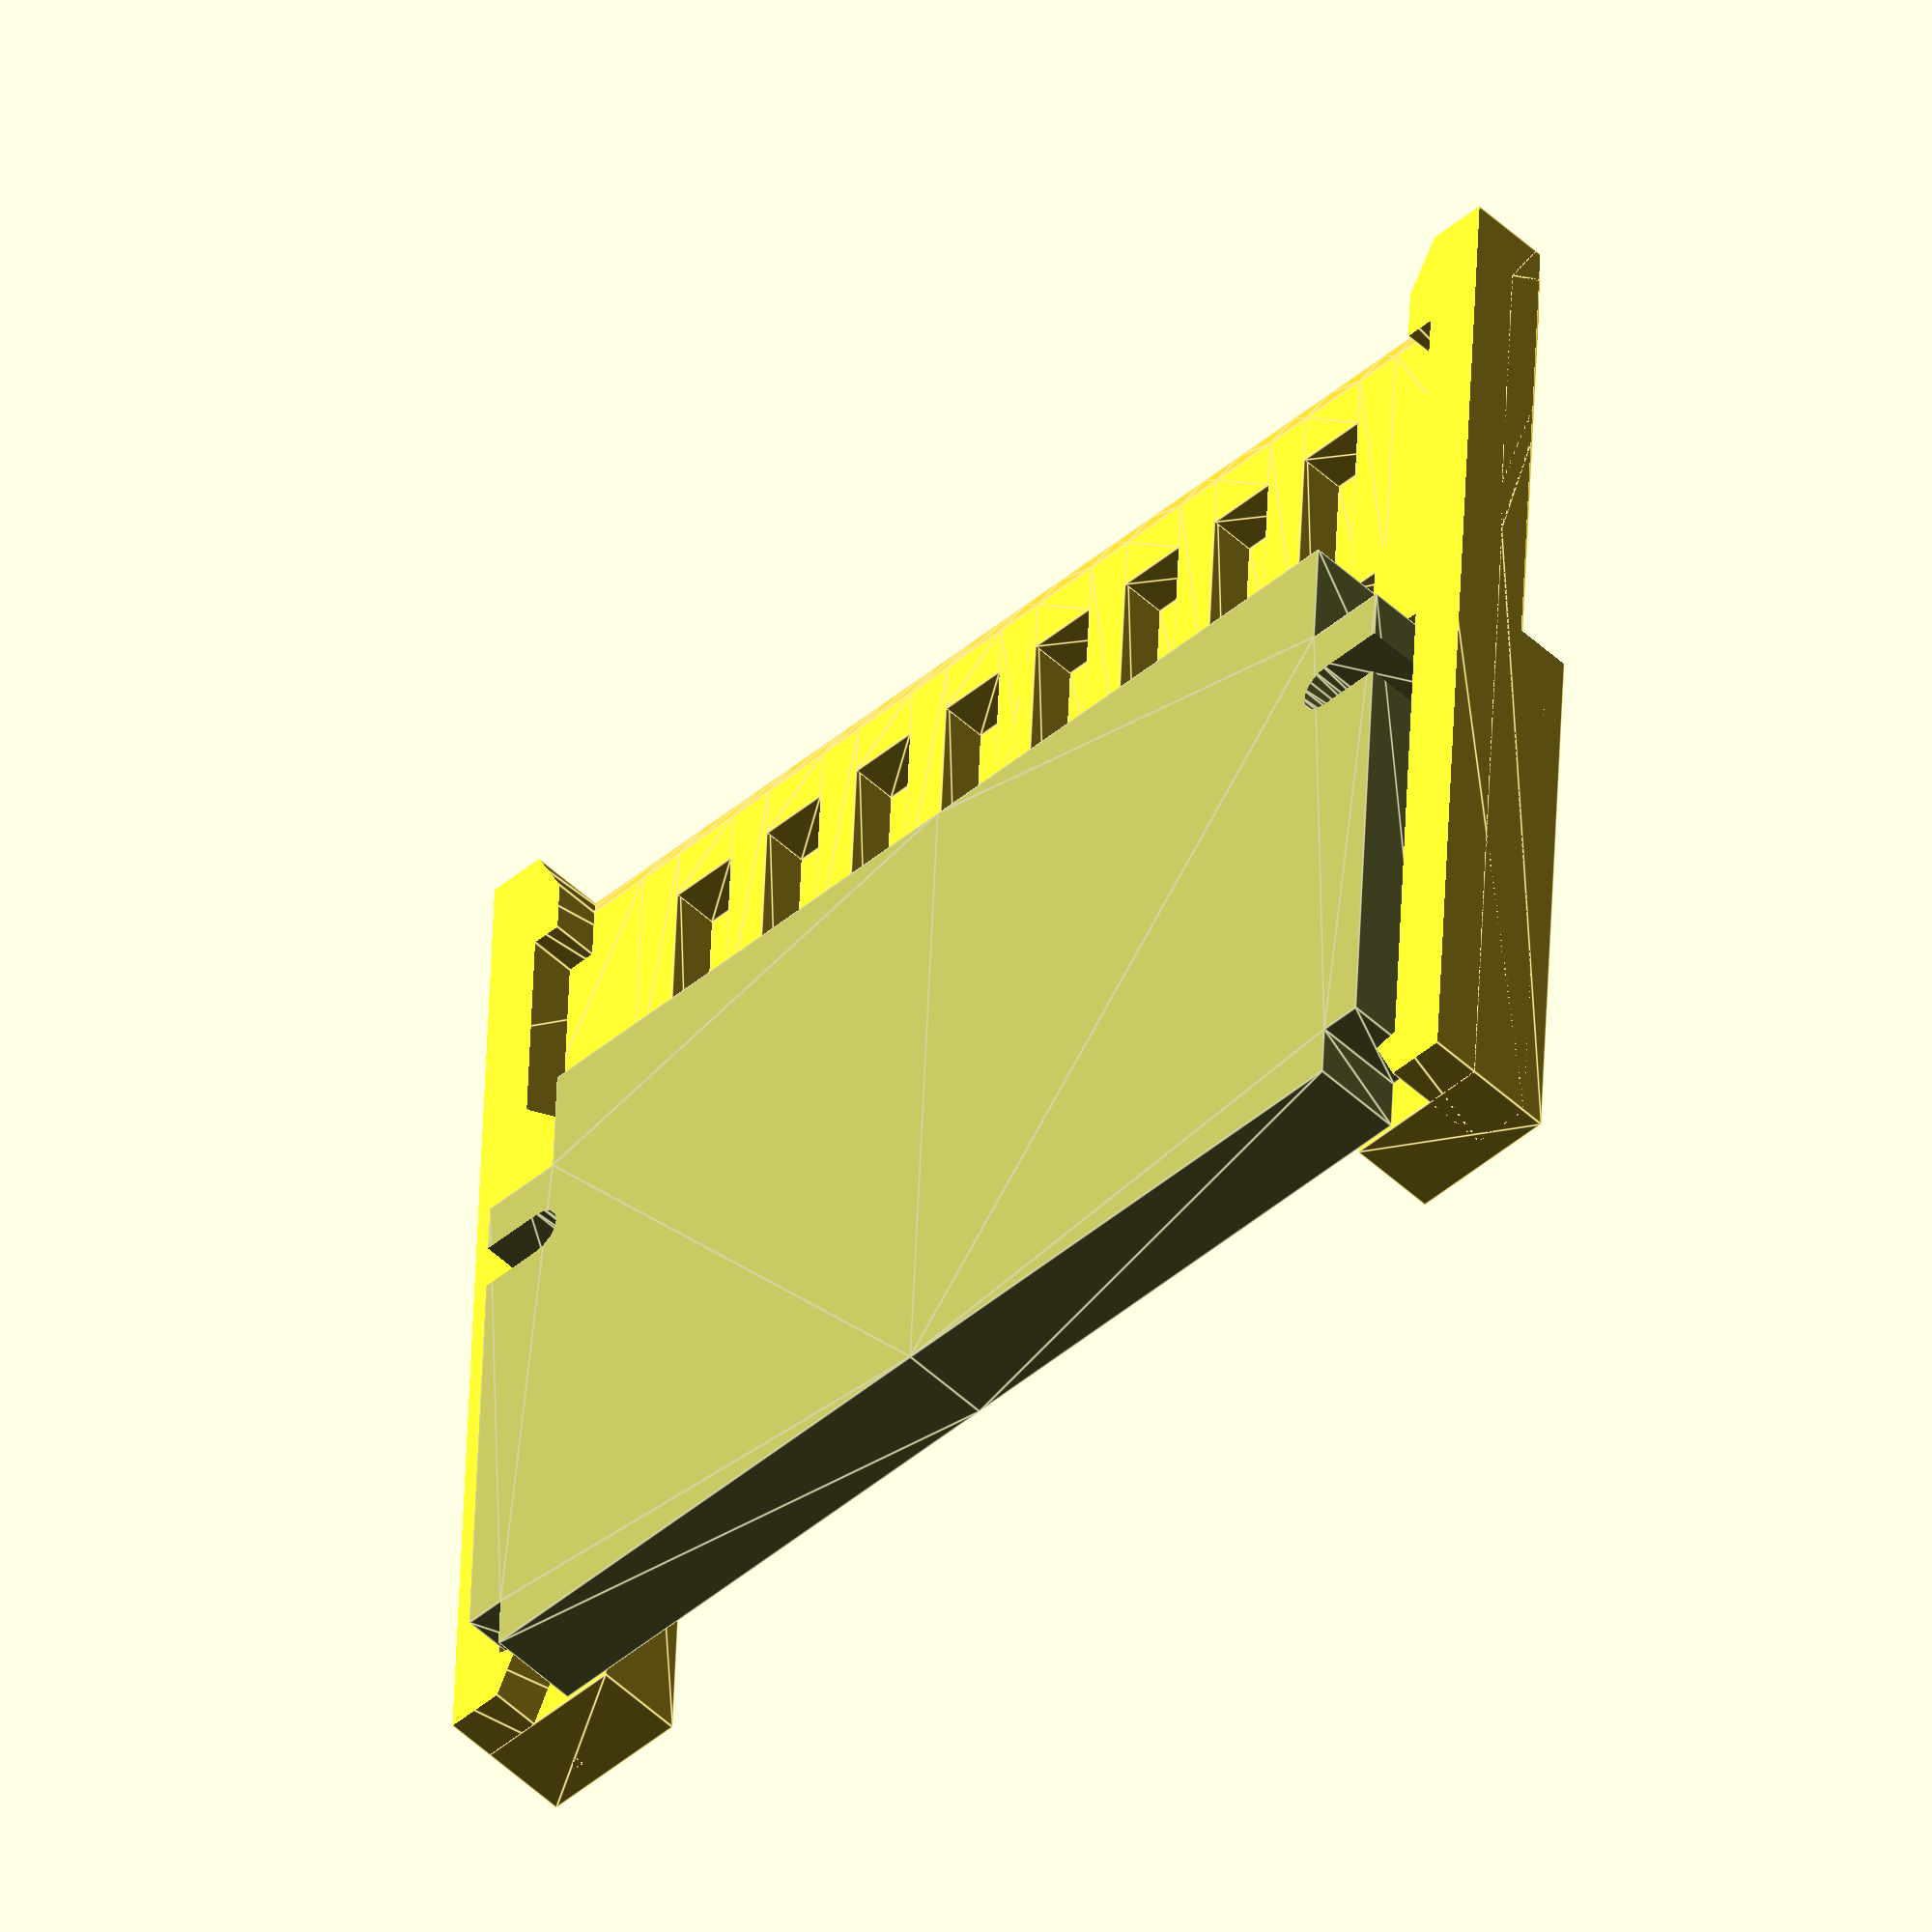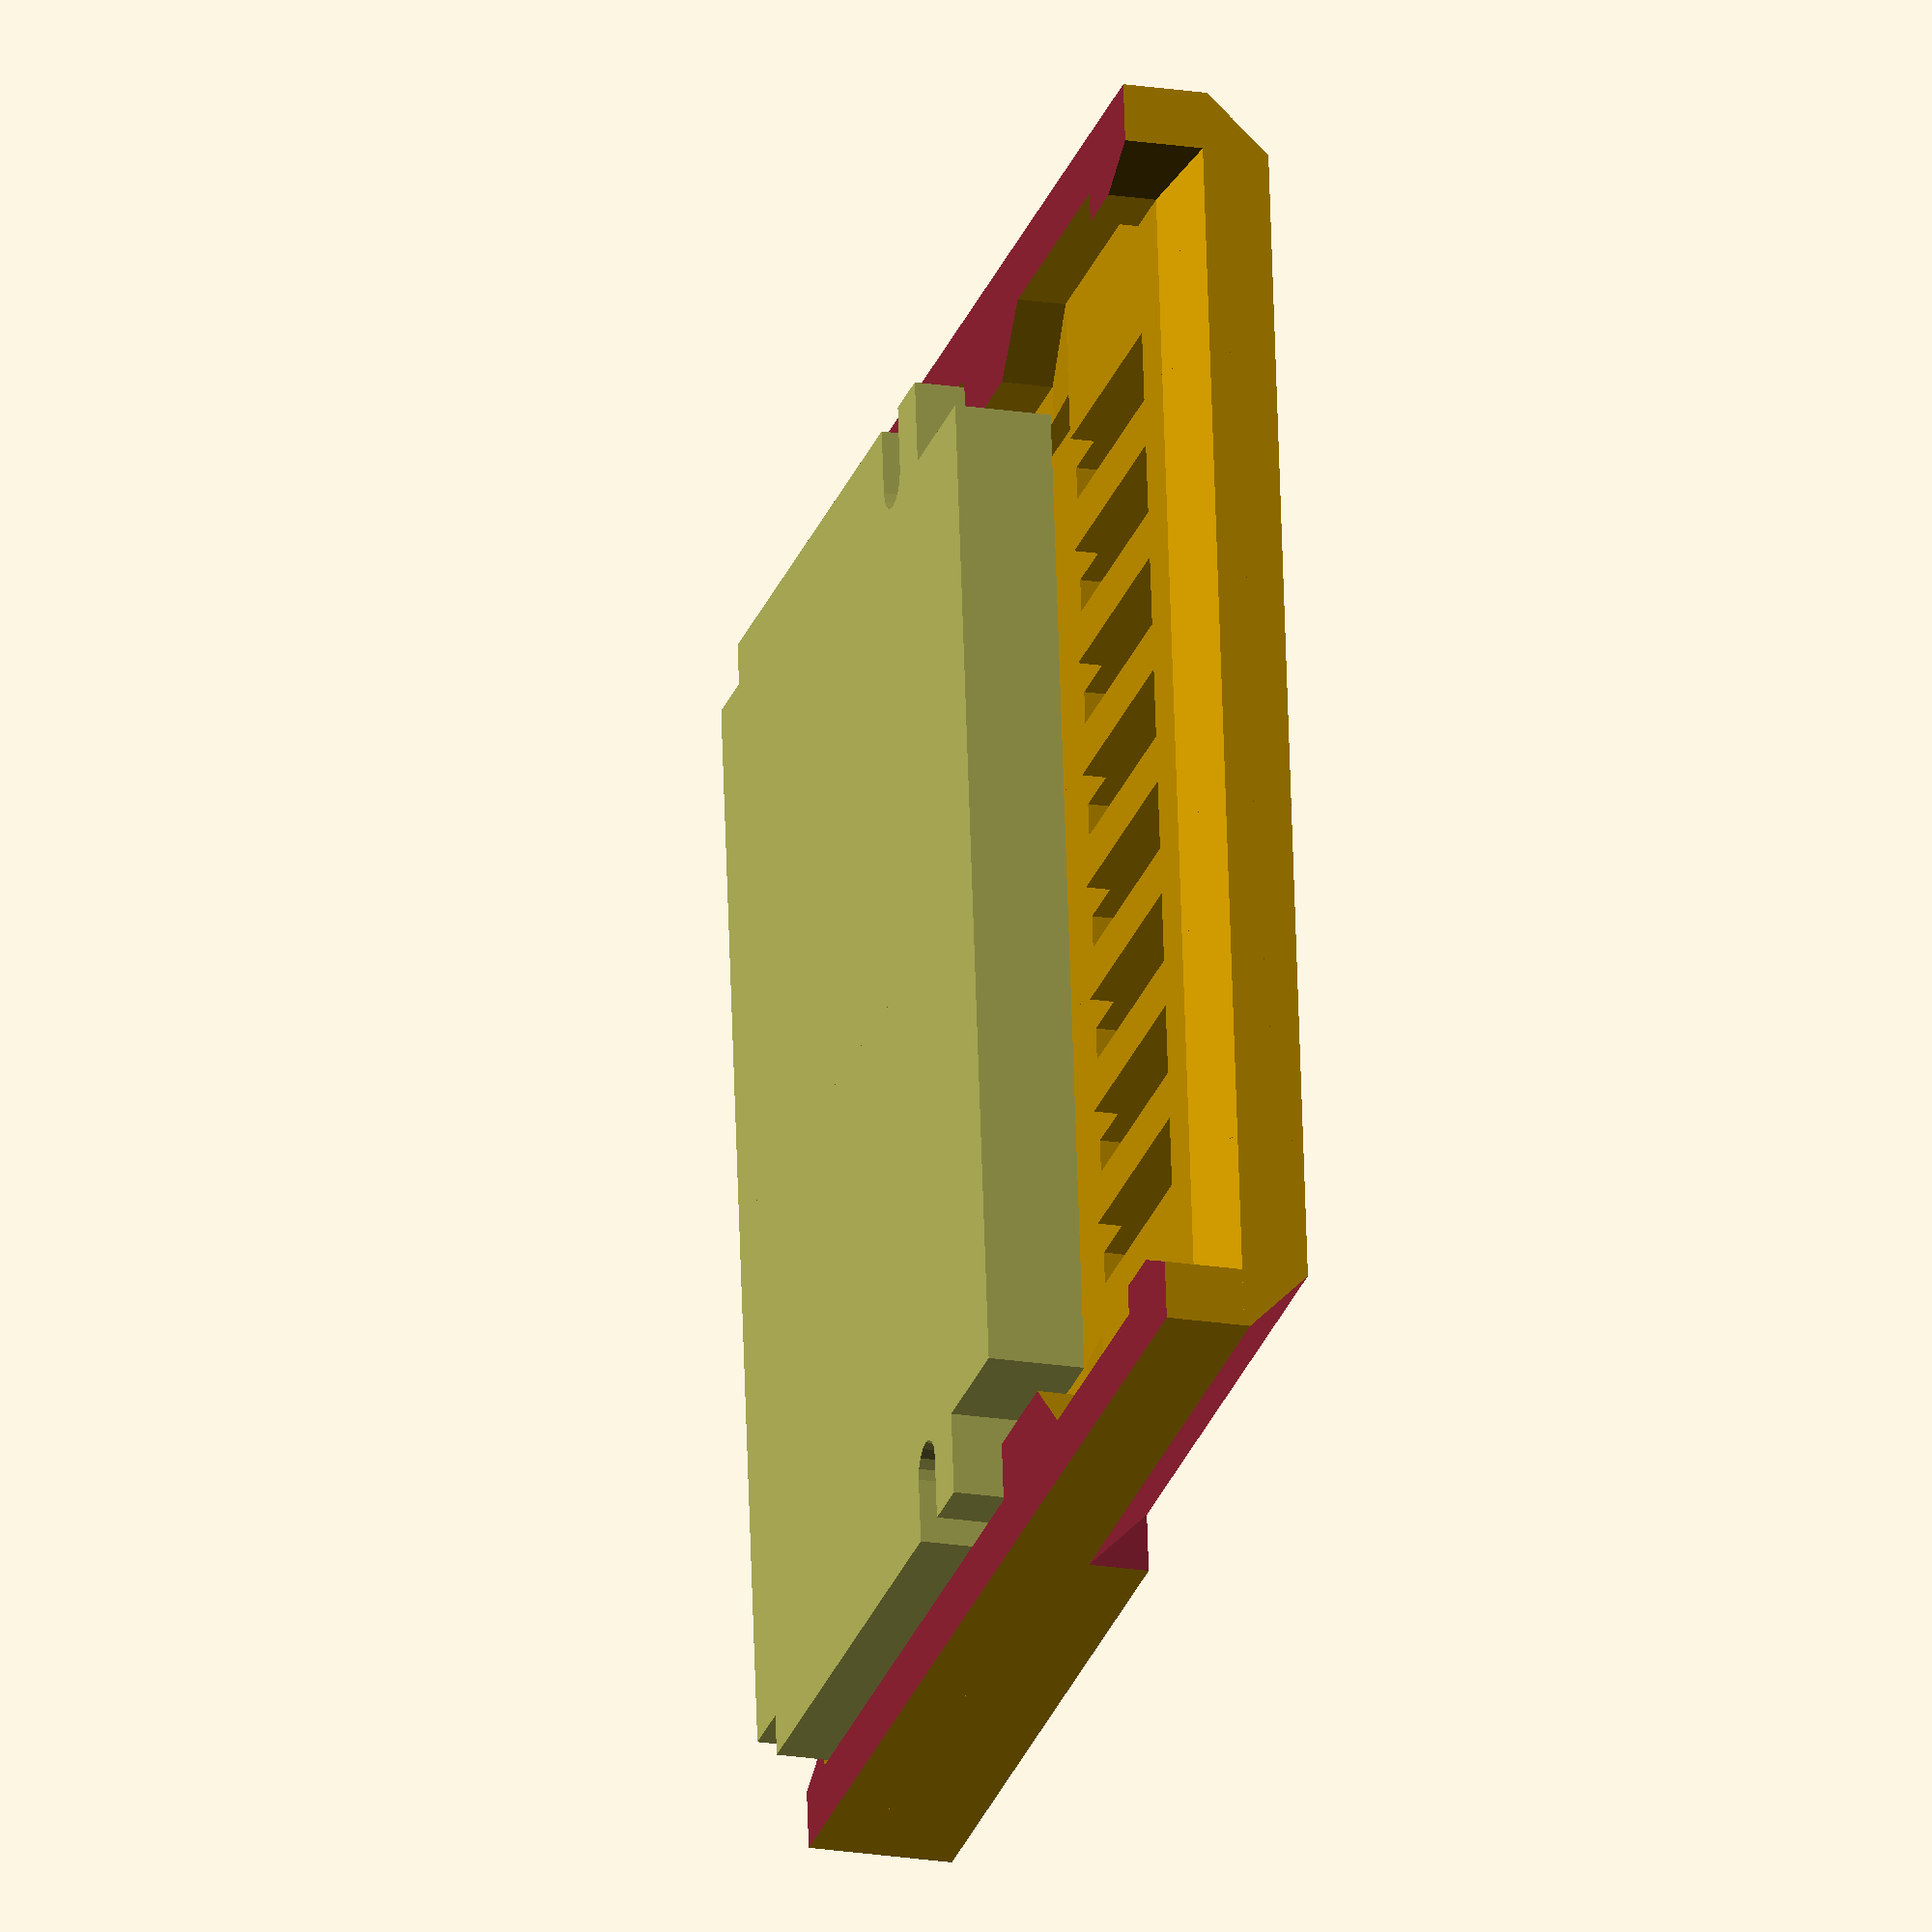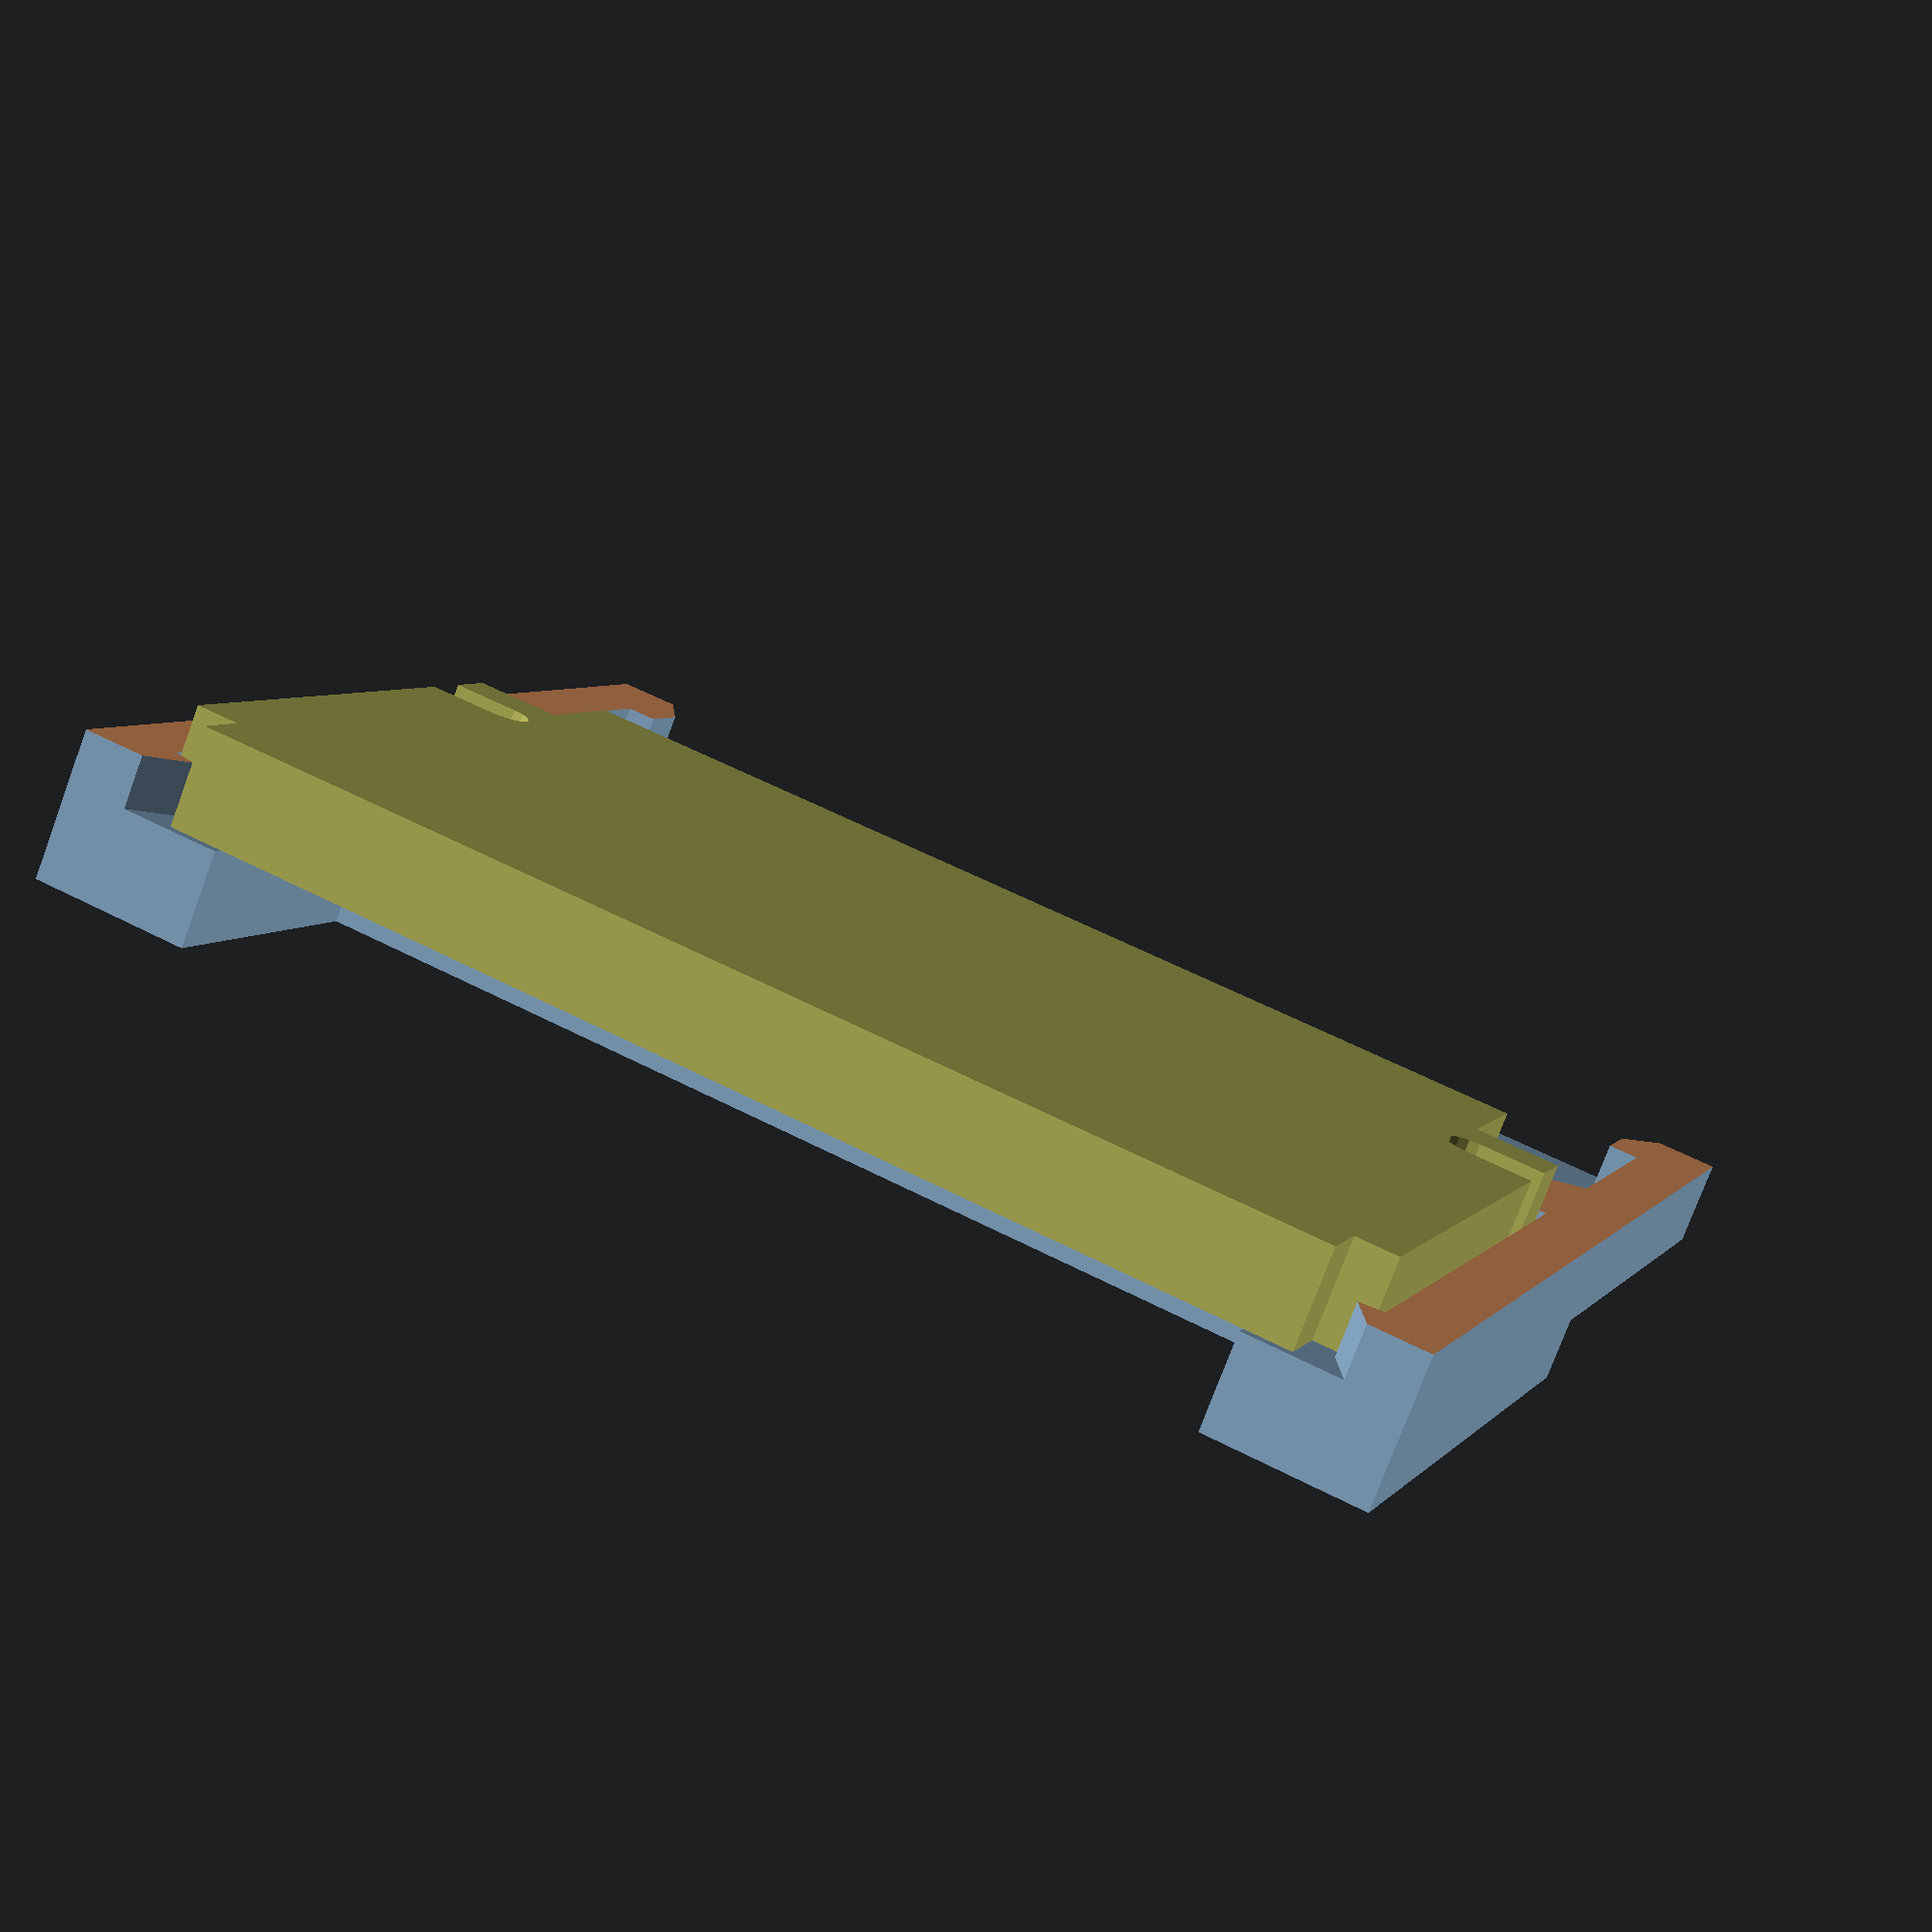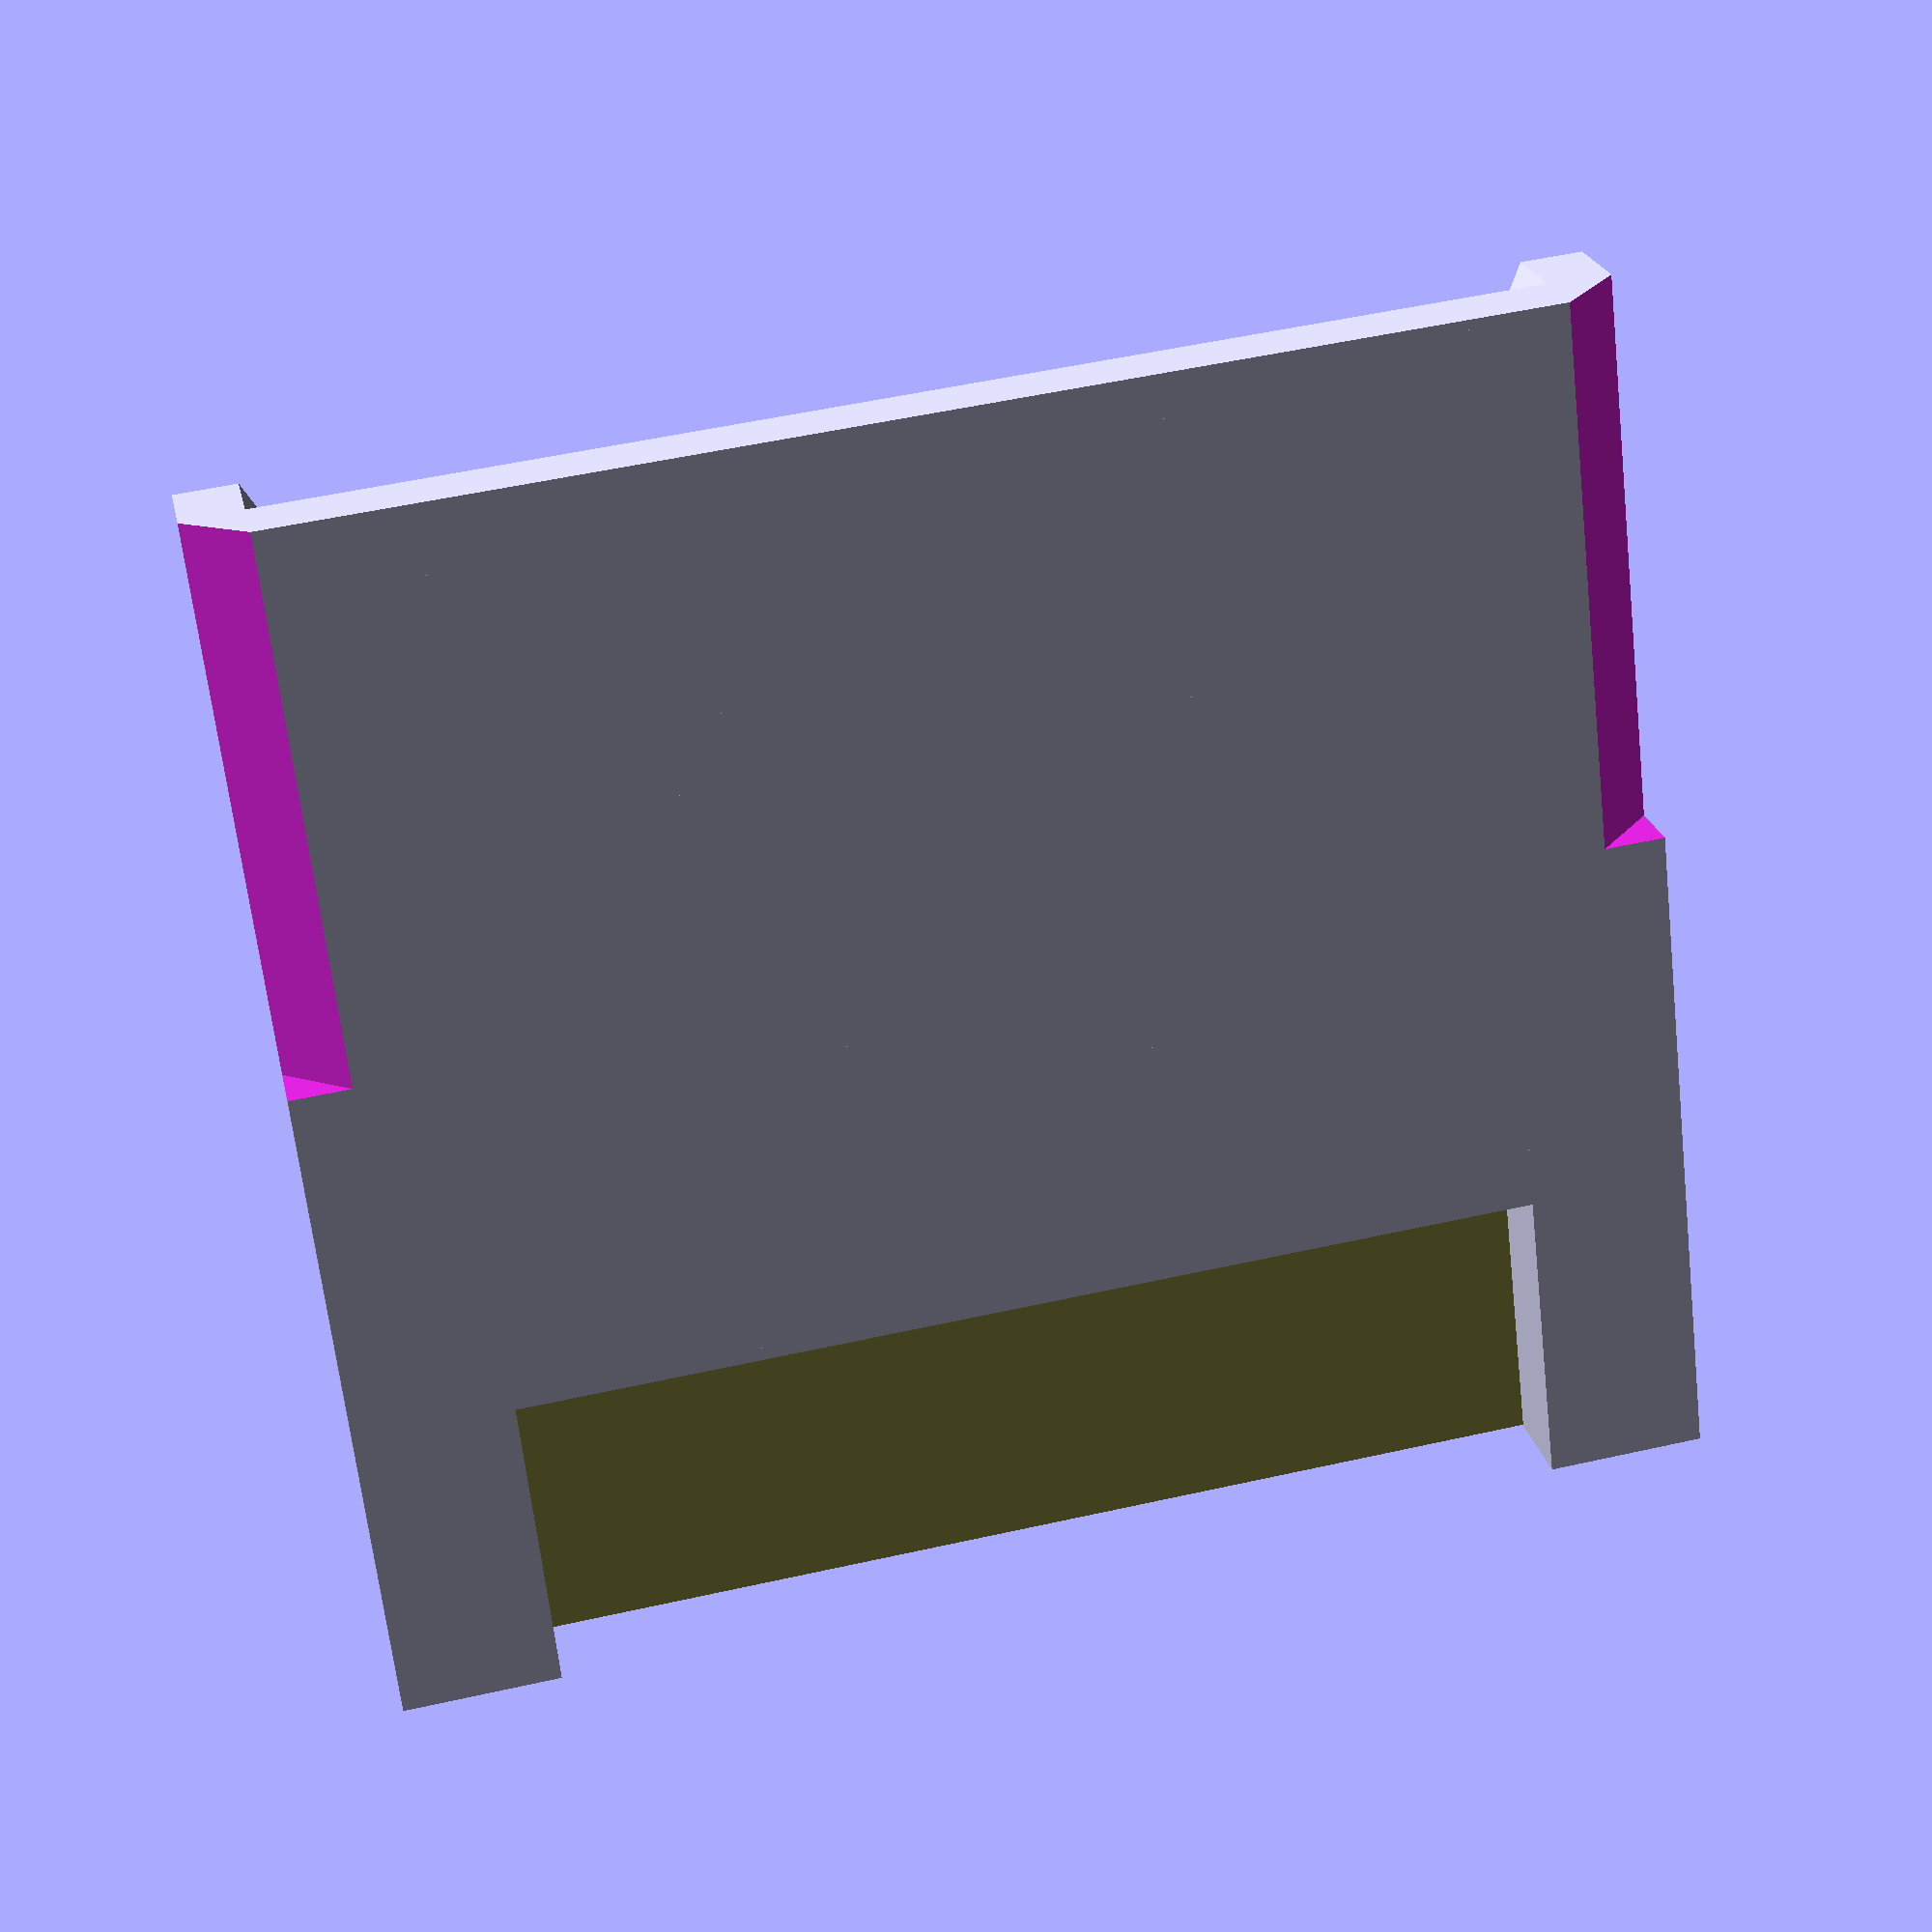
<openscad>
CUTAWAY_TOP = true;
CUTAWAY_SIDE = false;
MODEL = "A";
SHOW_PARTS = true;
TRANSFORM = 0;

BOARD_CLIP_DEPTH = 0.4;
BOARD_SIDE_TOL = 0.1;
BOARD_END_TOL = 0.1;
BOARD_THICK_TOL = 0.05;

module mirrcpy(axis) {
    children();
    mirror(axis) children();
}

module final_transform() {
    if(TRANSFORM == 3) {
        rotate([90,0,0])
        children();
    } else if(TRANSFORM == 2) {
        rotate([-90,0,0])
        translate([0,-20,0])
        children();
    } else if(TRANSFORM == 1) {
        translate([0,-10,2.4])
        rotate([0,180,0])
        children();
    } else children();
}

module gen_slice(t) {
    rotate([0,90,0])
    rotate([0,0,90])
    linear_extrude(t, center=true, convexity=10)
    mirrcpy([0,1,0]) children();
}

module slice_contact_a(t, f=0.4) {
    gen_slice(t)
    polygon([
        [0,2.4], [15,2.4], [15,1.6],
        [9,1.6], [9,0.8+f], [7,0.8+f],
        [7,1.6], [2,1.6], [2,0.8],
        [1,0.8], [0,1.3]
    ]);
}

module slice_between_a(t, f=0.4) {
    tt = BOARD_THICK_TOL;
    gen_slice(t)
    polygon([
        [0,2.4], [15,2.4], [15,1.6],
        [9,1.6], [9,0.8+f], [6,0.8+f],
        [6,0.8], [2,0.8], [1,0.8], [0,1.3]
    ]);
}

module slice_contact_b(t, f=0.15) {
    st = 0;
    gen_slice(t) {
        // Front
        polygon([
            [0,2.4], [1.5,2.4], [1.5,2], [1.2,1.6],
            [1.2,0.8], [1,0.8], [0,1.3]
        ]);
        // Back
        polygon([
            [9,2.4], [15,2.4],
            [15,1.6], [9,1.6]
        ]);
    }
    gen_slice(t-2*st) {
        polygon([
            // Inner
            [9,1.6], [8,1.55], [7,1.4],
            [5,0.85], [4.5,0.75], [4,0.7],
            [3.5,0.7], [3,0.75], [2.4,0.9],
            [1.9,1.1],
            // Outer
            [1.9,1.5], [2.3,1.8], [4.3,1.8],
            [5,1.9], [7,2.3], [8,2.4], [9,2.4],
        ]);
    }
}

module slice_between_b(t, f=0.15) {
    tt = BOARD_THICK_TOL;
    gen_slice(t) {
        // Front
        polygon([
            [0,2.4], [1.5,2.4], [1.5,2], [1.2,1.6],
            [1.2,0.8], [1,0.8], [0,1.3]
        ]);
        // Back
        polygon([
            [9,2.4], [15,2.4],
            [15,1.6], [9,1.6]
        ]);
    }
}

module end(inner=5) {
    b = BOARD_CLIP_DEPTH;
    tt = BOARD_THICK_TOL;
    difference() {
        union() {
            linear_extrude(4, center=true, convexity=10)
            polygon([
                [9.5,1], [10,0], [11,0],
                [11,20], [10,20], [10-b,19.1],
                [10,19], [10,9], [9,9],
                [9,7], [10,6], [10,2],
                [9.5,2]
            ]);
            translate([(11+inner)/2,0,0])
            gen_slice(11-inner)
            polygon([
                [0,2.4], [20,2.4], [20,0.8+tt],
                [7,0.8+tt], [6,0.8],
                [1,0.8], [0,1.3]
            ]);
            translate([11,5,1.2])
            rotate([0,90,0])
            cylinder(h=0.2, r1=0.45, r2=0.2, $fn=16);
        }
        translate([10-0.1,-1,-2.4-0.1])
        rotate([0,45,0]) cube([2,10,2]);
    }
}

module shell() {
    difference() {
        union() mirrcpy([1,0,0]) {
            if(MODEL == "C") {
                translate([8,0,0])
                    slice_between_b(1);
                slice_contact_b(15.2);
                end(8.5);
            } else if(MODEL == "B") {
                for(m=[0,2,4,6,8]) translate([m,0,0])
                    slice_between_b(0.8);
                for(m=[1,3,5,7]) translate([m,0,0])
                    slice_contact_b(1.2);
                end(8.4);
            } else {
                for(m=[0,2,4,6,8]) translate([m,0,0])
                    slice_between_a(0.8);
                for(m=[1,3,5,7]) translate([m,0,0])
                    slice_contact_a(1.2);
                end(8.4);
            }
        }
    }
}

module preview_parts() {
    b = BOARD_CLIP_DEPTH+0.4;
    t = BOARD_SIDE_TOL;
    te = BOARD_END_TOL;
    
    color("#AAAA55")
    mirrcpy([1,0,0]) difference() {
        linear_extrude(1.6, center=true, convexity=5)
        polygon([
            [0,7], [8.5,7], [8.5,9+te], [10-t,9+te],
            [10-t,19], [10-b,19], [10-b,20], [0,20]
        ]);
        hull() {
            translate([8.8,10.5,0])
            cylinder(2, d=0.9, center=true, $fn=16);
            translate([10,10.5,0])
            cylinder(2, d=0.9, center=true, $fn=16);
        }
    }
}

final_transform() {
    if($preview) difference() {
        shell();
        if(CUTAWAY_TOP) translate([-12,-1,0])
            cube([24,22,2.5]);
        if(CUTAWAY_SIDE) translate([-12,-1,-2.5])
            cube([12,22,5]);
    } else shell();
    if($preview && SHOW_PARTS) preview_parts();
}
</openscad>
<views>
elev=49.7 azim=182.7 roll=44.0 proj=o view=edges
elev=19.8 azim=263.7 roll=73.2 proj=o view=wireframe
elev=77.1 azim=200.8 roll=339.6 proj=p view=wireframe
elev=157.0 azim=6.6 roll=11.9 proj=p view=wireframe
</views>
